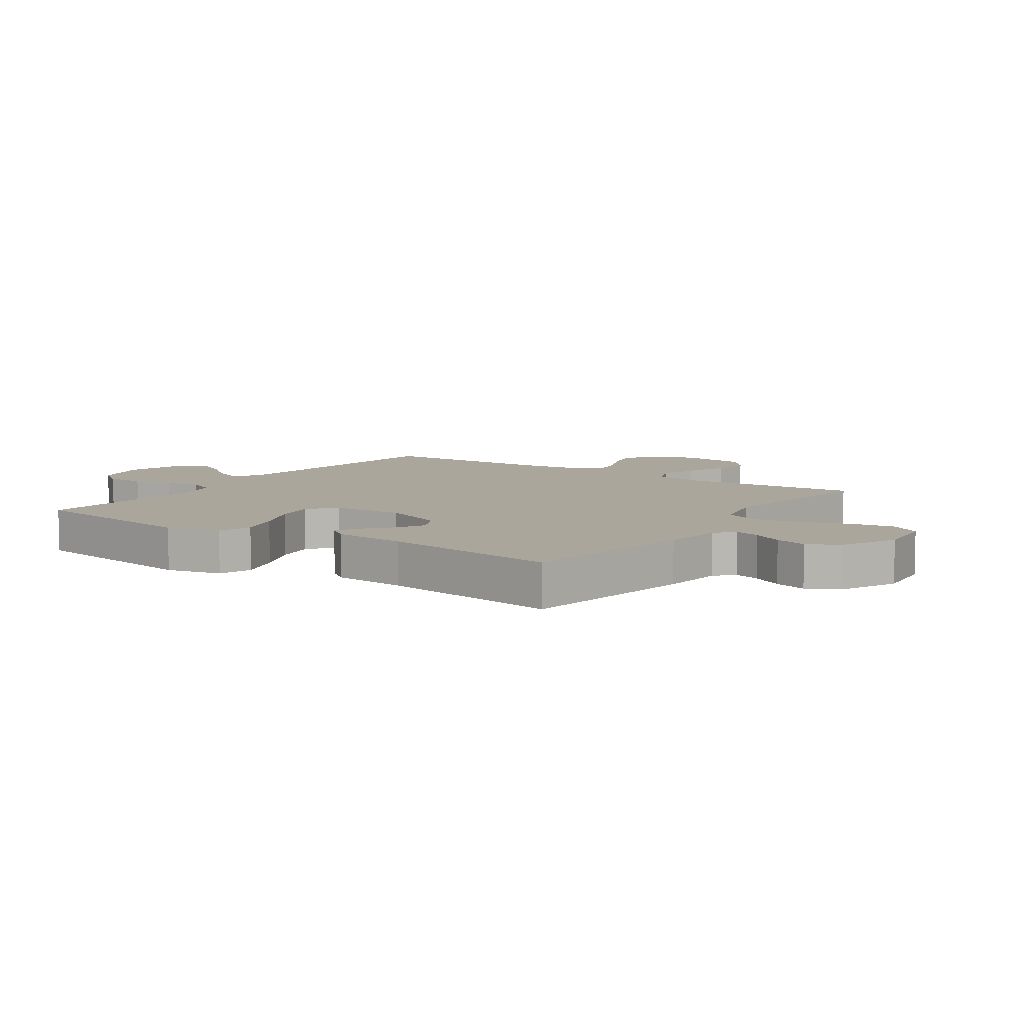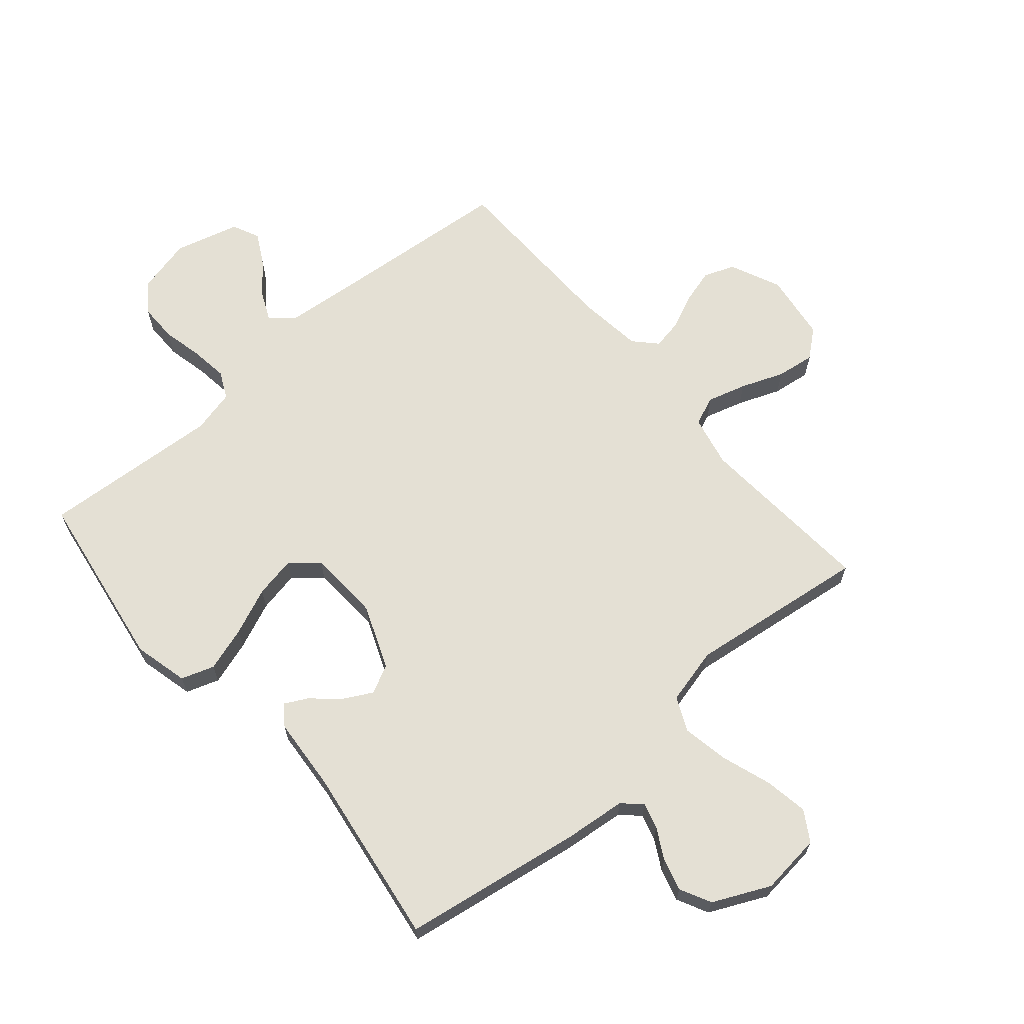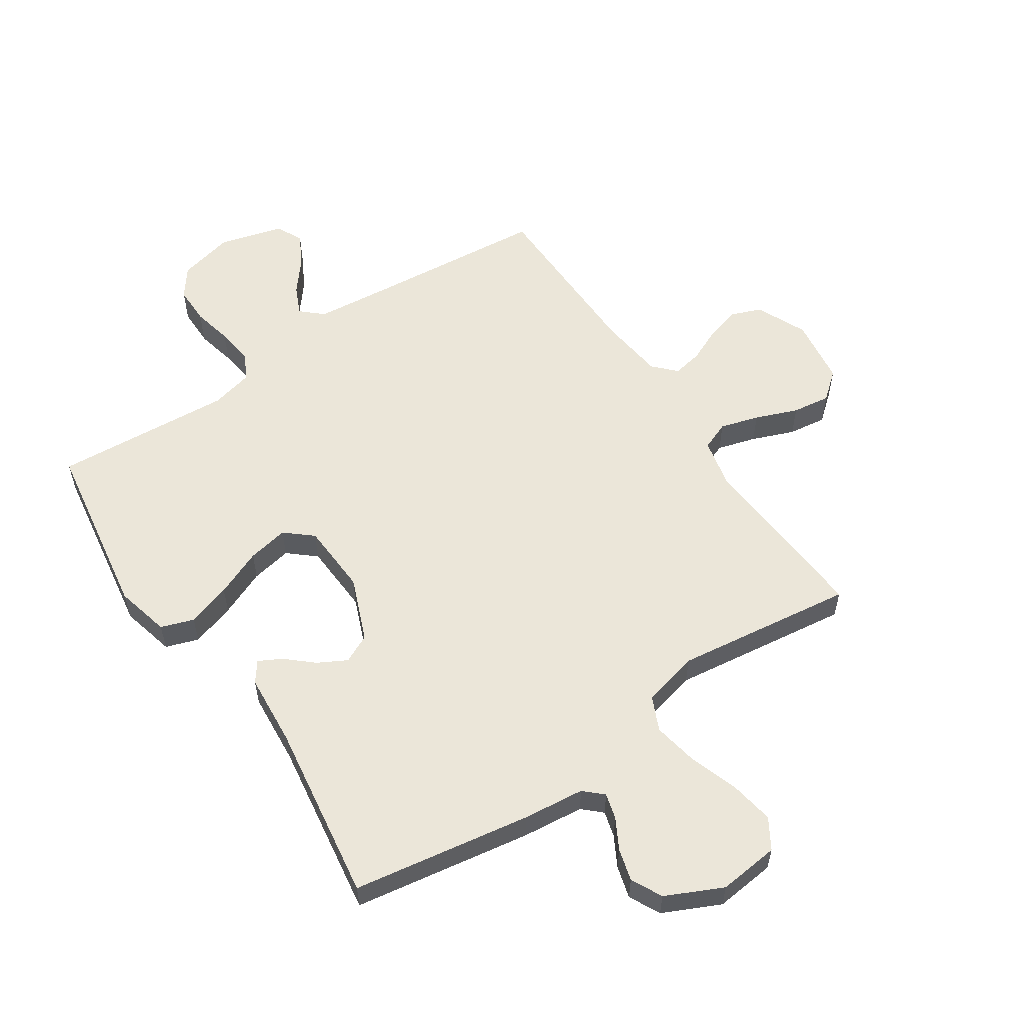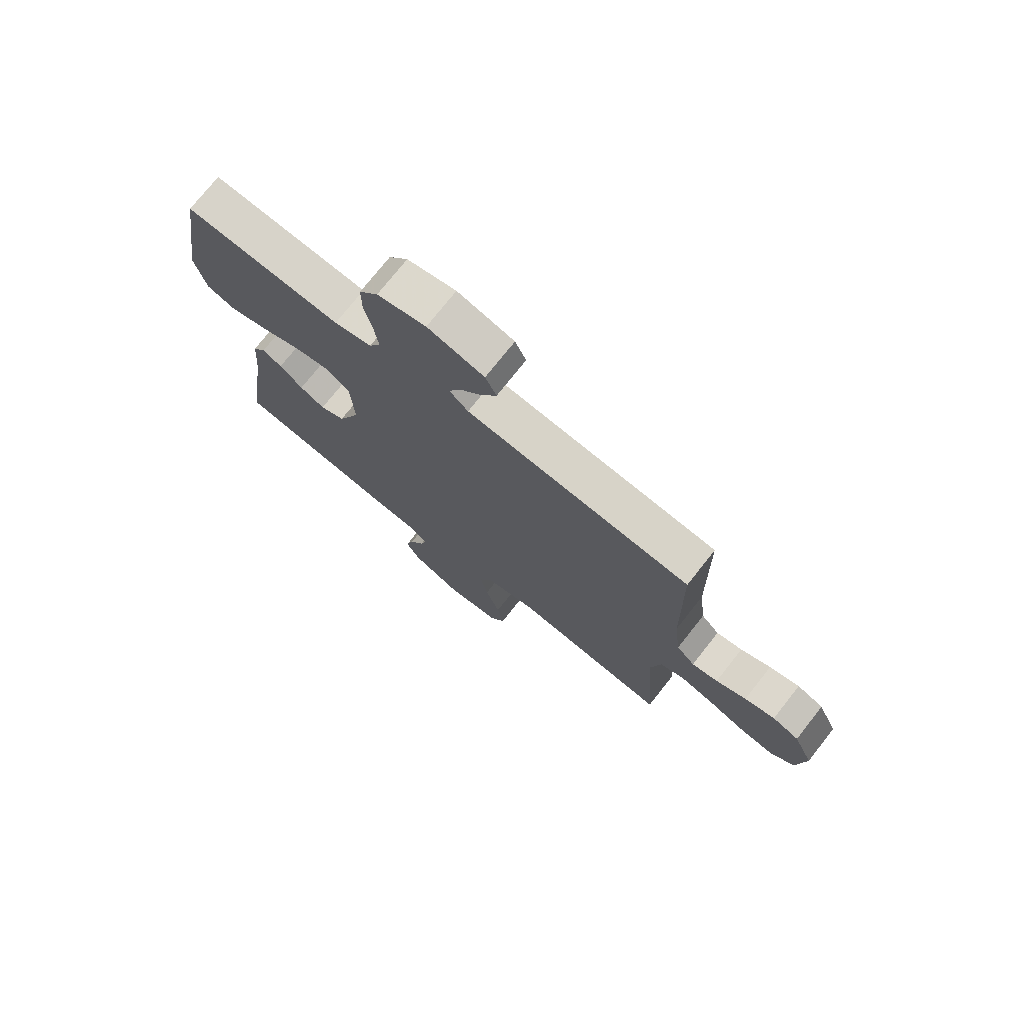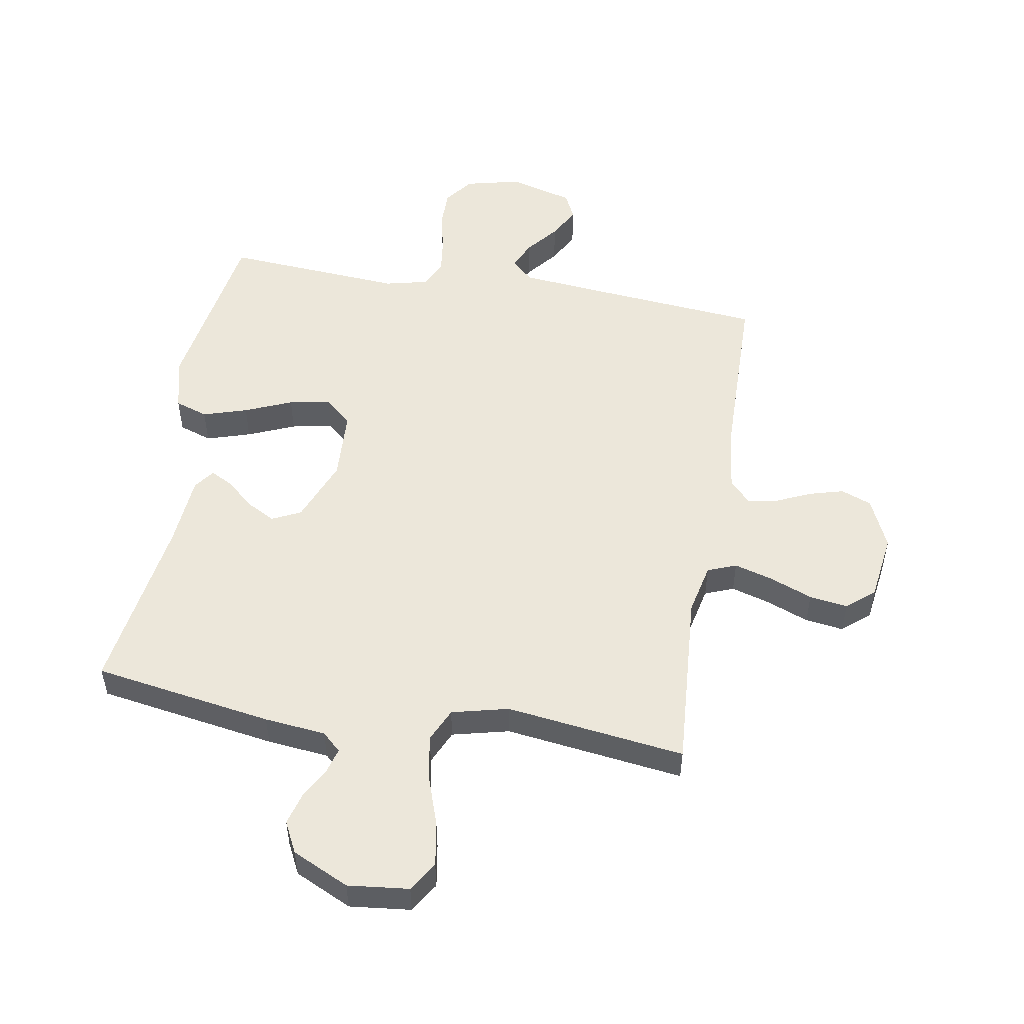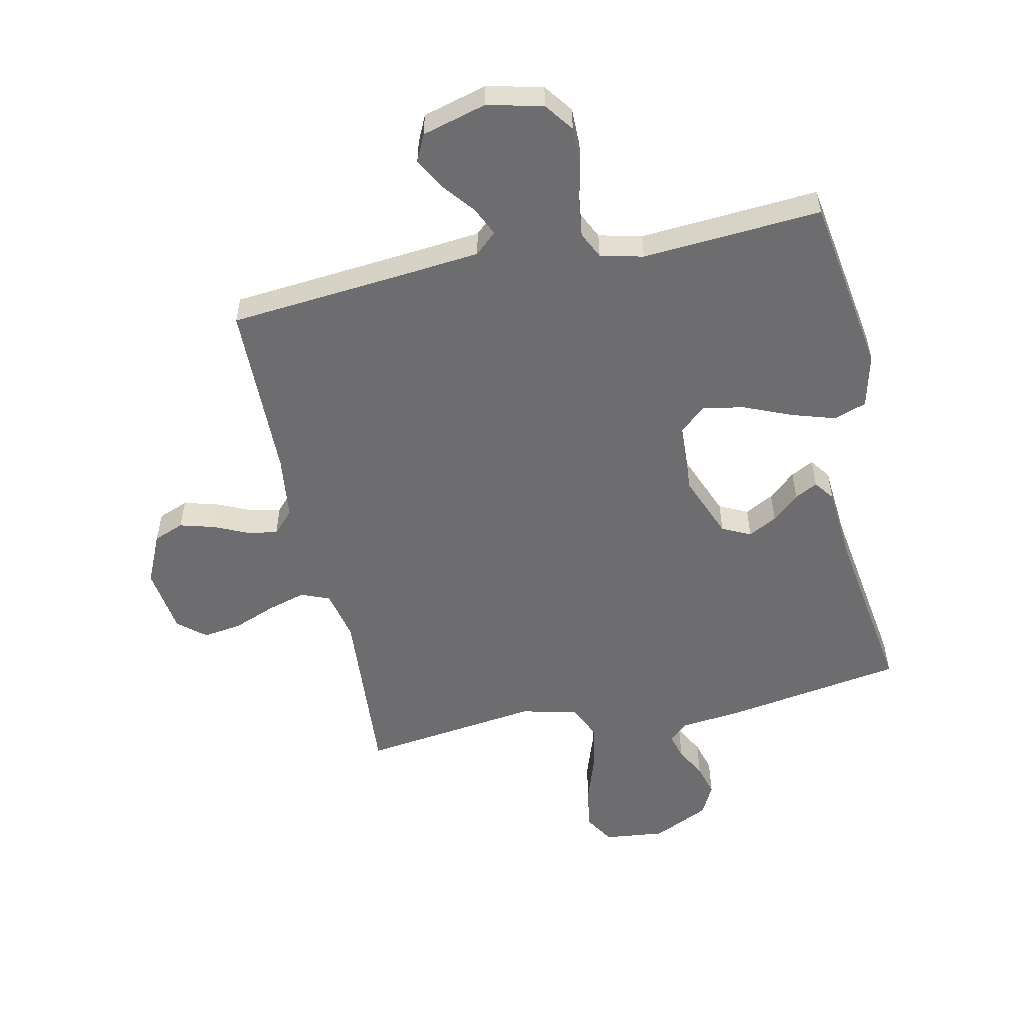
<metadata>
{"format":"obj","ext":"obj","renderer":"f3d","projection":"perspective","resolution":1024,"background":"white","views":[{"elev":7.9,"azim":124.4,"up":"+Y"},{"elev":66.0,"azim":139.2,"up":"+Y"},{"elev":57.0,"azim":146.1,"up":"+Y"},{"elev":74.7,"azim":-141.7,"up":"+Z"},{"elev":51.9,"azim":-170.4,"up":"+Y"},{"elev":-54.1,"azim":12.0,"up":"+Y"}]}
</metadata>
<code>
v 0.5 0.07 0.5
v 0.548 0.07 0.2
v 0.526 0.07 0.109
v 0.471 0.07 0.09
v 0.397 0.07 0.113
v 0.318 0.07 0.146
v 0.249 0.07 0.159
v 0.204 0.07 0.12
v 0.198 0.07 0
v 0.241 0.07 -0.107
v 0.289 0.07 -0.13
v 0.337 0.07 -0.104
v 0.382 0.07 -0.064
v 0.42 0.07 -0.044
v 0.445 0.07 -0.078
v 0.455 0.07 -0.2
v 0.5 0.07 -0.5
v 0.2 0.07 -0.549
v 0.097 0.07 -0.56
v 0.066 0.07 -0.589
v 0.078 0.07 -0.632
v 0.106 0.07 -0.683
v 0.121 0.07 -0.737
v 0.095 0.07 -0.789
v 0 0.07 -0.834
v -0.102 0.07 -0.823
v -0.133 0.07 -0.773
v -0.121 0.07 -0.7
v -0.093 0.07 -0.617
v -0.079 0.07 -0.54
v -0.105 0.07 -0.483
v -0.2 0.07 -0.46
v -0.5 0.07 -0.5
v -0.479 0.07 -0.2
v -0.498 0.07 -0.114
v -0.546 0.07 -0.095
v -0.611 0.07 -0.114
v -0.682 0.07 -0.142
v -0.746 0.07 -0.151
v -0.792 0.07 -0.113
v -0.808 0.07 0
v -0.77 0.07 0.085
v -0.719 0.07 0.105
v -0.661 0.07 0.089
v -0.603 0.07 0.063
v -0.553 0.07 0.054
v -0.518 0.07 0.091
v -0.505 0.07 0.2
v -0.5 0.07 0.5
v -0.2 0.07 0.528
v -0.071 0.07 0.541
v -0.035 0.07 0.574
v -0.057 0.07 0.622
v -0.1 0.07 0.675
v -0.129 0.07 0.728
v -0.108 0.07 0.773
v 0 0.07 0.803
v 0.093 0.07 0.781
v 0.129 0.07 0.733
v 0.129 0.07 0.669
v 0.114 0.07 0.602
v 0.106 0.07 0.54
v 0.128 0.07 0.495
v 0.2 0.07 0.478
v 0.5 0 0.5
v 0.548 0 0.2
v 0.526 0 0.109
v 0.471 0 0.09
v 0.397 0 0.113
v 0.318 0 0.146
v 0.249 0 0.159
v 0.204 0 0.12
v 0.198 0 0
v 0.241 0 -0.107
v 0.289 0 -0.13
v 0.337 0 -0.104
v 0.382 0 -0.064
v 0.42 0 -0.044
v 0.445 0 -0.078
v 0.455 0 -0.2
v 0.5 0 -0.5
v 0.2 0 -0.549
v 0.097 0 -0.56
v 0.066 0 -0.589
v 0.078 0 -0.632
v 0.106 0 -0.683
v 0.121 0 -0.737
v 0.095 0 -0.789
v 0 0 -0.834
v -0.102 0 -0.823
v -0.133 0 -0.773
v -0.121 0 -0.7
v -0.093 0 -0.617
v -0.079 0 -0.54
v -0.105 0 -0.483
v -0.2 0 -0.46
v -0.5 0 -0.5
v -0.479 0 -0.2
v -0.498 0 -0.114
v -0.546 0 -0.095
v -0.611 0 -0.114
v -0.682 0 -0.142
v -0.746 0 -0.151
v -0.792 0 -0.113
v -0.808 0 0
v -0.77 0 0.085
v -0.719 0 0.105
v -0.661 0 0.089
v -0.603 0 0.063
v -0.553 0 0.054
v -0.518 0 0.091
v -0.505 0 0.2
v -0.5 0 0.5
v -0.2 0 0.528
v -0.071 0 0.541
v -0.035 0 0.574
v -0.057 0 0.622
v -0.1 0 0.675
v -0.129 0 0.728
v -0.108 0 0.773
v 0 0 0.803
v 0.093 0 0.781
v 0.129 0 0.733
v 0.129 0 0.669
v 0.114 0 0.602
v 0.106 0 0.54
v 0.128 0 0.495
v 0.2 0 0.478
f 59 60 61
f 58 59 61
f 57 58 61
f 56 57 61
f 55 56 61
f 54 55 61
f 53 54 61
f 52 53 61 62
f 51 52 62 63
f 48 49 50
f 51 63 64
f 50 51 64
f 48 50 64
f 47 48 64
f 43 44 45
f 42 43 45
f 41 42 45
f 40 41 45
f 39 40 45
f 38 39 45
f 37 38 45
f 36 37 45 46
f 47 64 1
f 46 47 1
f 36 46 1
f 35 36 1
f 27 28 29
f 26 27 29
f 25 26 29
f 24 25 29
f 23 24 29
f 22 23 29
f 21 22 29
f 20 21 29 30
f 19 20 30 31
f 18 19 31
f 17 18 31
f 16 17 31
f 14 15 16
f 13 14 16
f 12 13 16
f 16 31 32
f 12 16 32
f 11 12 32
f 4 5 6
f 3 4 6
f 2 3 6
f 1 2 6
f 1 6 7
f 1 7 8
f 35 1 8
f 34 35 8
f 32 33 34
f 11 32 34
f 10 11 34
f 34 8 9
f 9 10 34
f 125 124 123
f 125 123 122
f 125 122 121
f 125 121 120
f 125 120 119
f 125 119 118
f 125 118 117
f 126 125 117 116
f 127 126 116 115
f 114 113 112
f 128 127 115
f 128 115 114
f 128 114 112
f 128 112 111
f 109 108 107
f 109 107 106
f 109 106 105
f 109 105 104
f 109 104 103
f 109 103 102
f 109 102 101
f 110 109 101 100
f 65 128 111
f 65 111 110
f 65 110 100
f 65 100 99
f 93 92 91
f 93 91 90
f 93 90 89
f 93 89 88
f 93 88 87
f 93 87 86
f 93 86 85
f 94 93 85 84
f 95 94 84 83
f 95 83 82
f 95 82 81
f 95 81 80
f 80 79 78
f 80 78 77
f 80 77 76
f 96 95 80
f 96 80 76
f 96 76 75
f 70 69 68
f 70 68 67
f 70 67 66
f 70 66 65
f 71 70 65
f 72 71 65
f 72 65 99
f 72 99 98
f 98 97 96
f 98 96 75
f 98 75 74
f 73 72 98
f 98 74 73
f 1 65 66 2
f 2 66 67 3
f 3 67 68 4
f 4 68 69 5
f 5 69 70 6
f 6 70 71 7
f 7 71 72 8
f 8 72 73 9
f 9 73 74 10
f 10 74 75 11
f 11 75 76 12
f 12 76 77 13
f 13 77 78 14
f 14 78 79 15
f 15 79 80 16
f 16 80 81 17
f 17 81 82 18
f 18 82 83 19
f 19 83 84 20
f 20 84 85 21
f 21 85 86 22
f 22 86 87 23
f 23 87 88 24
f 24 88 89 25
f 25 89 90 26
f 26 90 91 27
f 27 91 92 28
f 28 92 93 29
f 29 93 94 30
f 30 94 95 31
f 31 95 96 32
f 32 96 97 33
f 33 97 98 34
f 34 98 99 35
f 35 99 100 36
f 36 100 101 37
f 37 101 102 38
f 38 102 103 39
f 39 103 104 40
f 40 104 105 41
f 41 105 106 42
f 42 106 107 43
f 43 107 108 44
f 44 108 109 45
f 45 109 110 46
f 46 110 111 47
f 47 111 112 48
f 48 112 113 49
f 49 113 114 50
f 50 114 115 51
f 51 115 116 52
f 52 116 117 53
f 53 117 118 54
f 54 118 119 55
f 55 119 120 56
f 56 120 121 57
f 57 121 122 58
f 58 122 123 59
f 59 123 124 60
f 60 124 125 61
f 61 125 126 62
f 62 126 127 63
f 63 127 128 64
f 64 128 65 1

</code>
